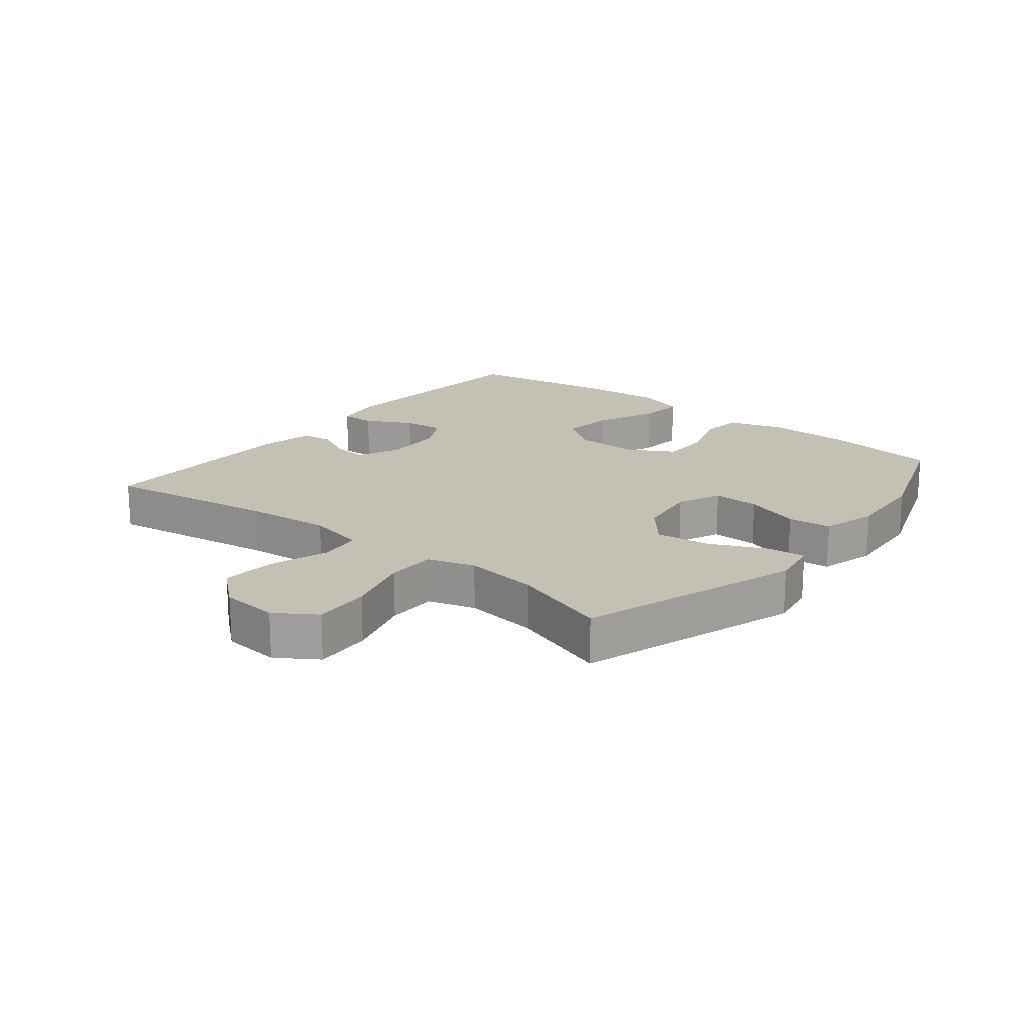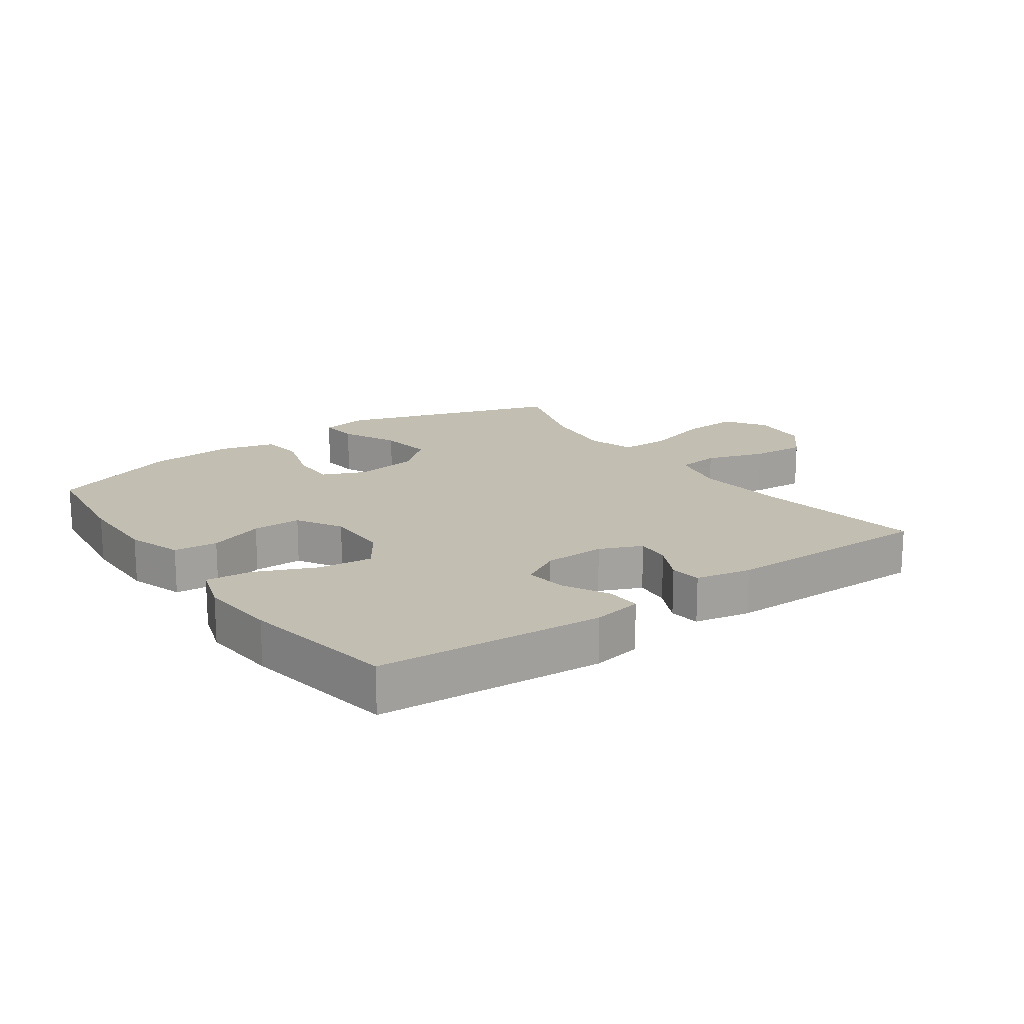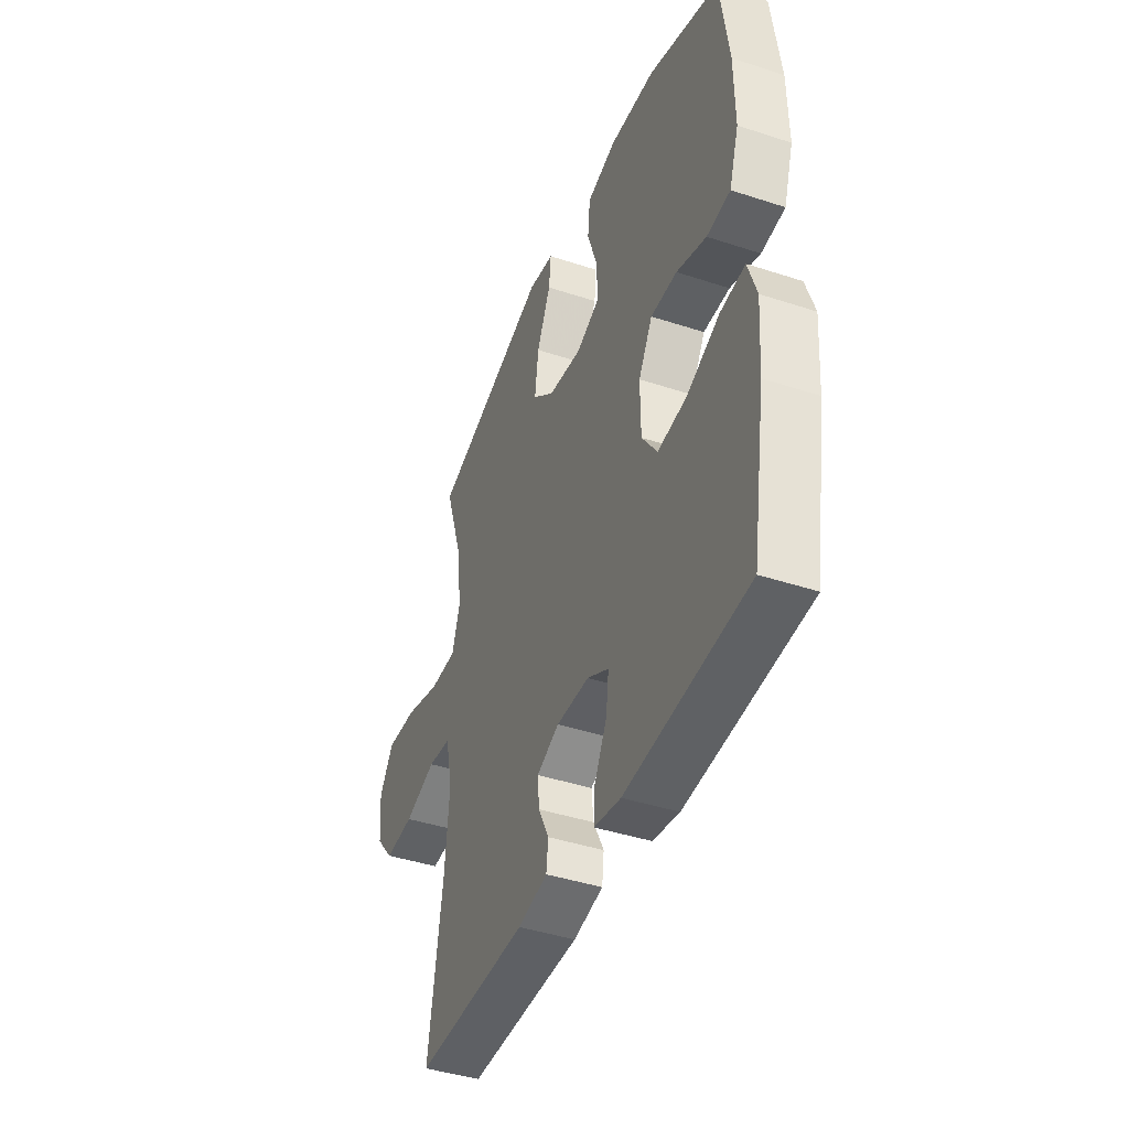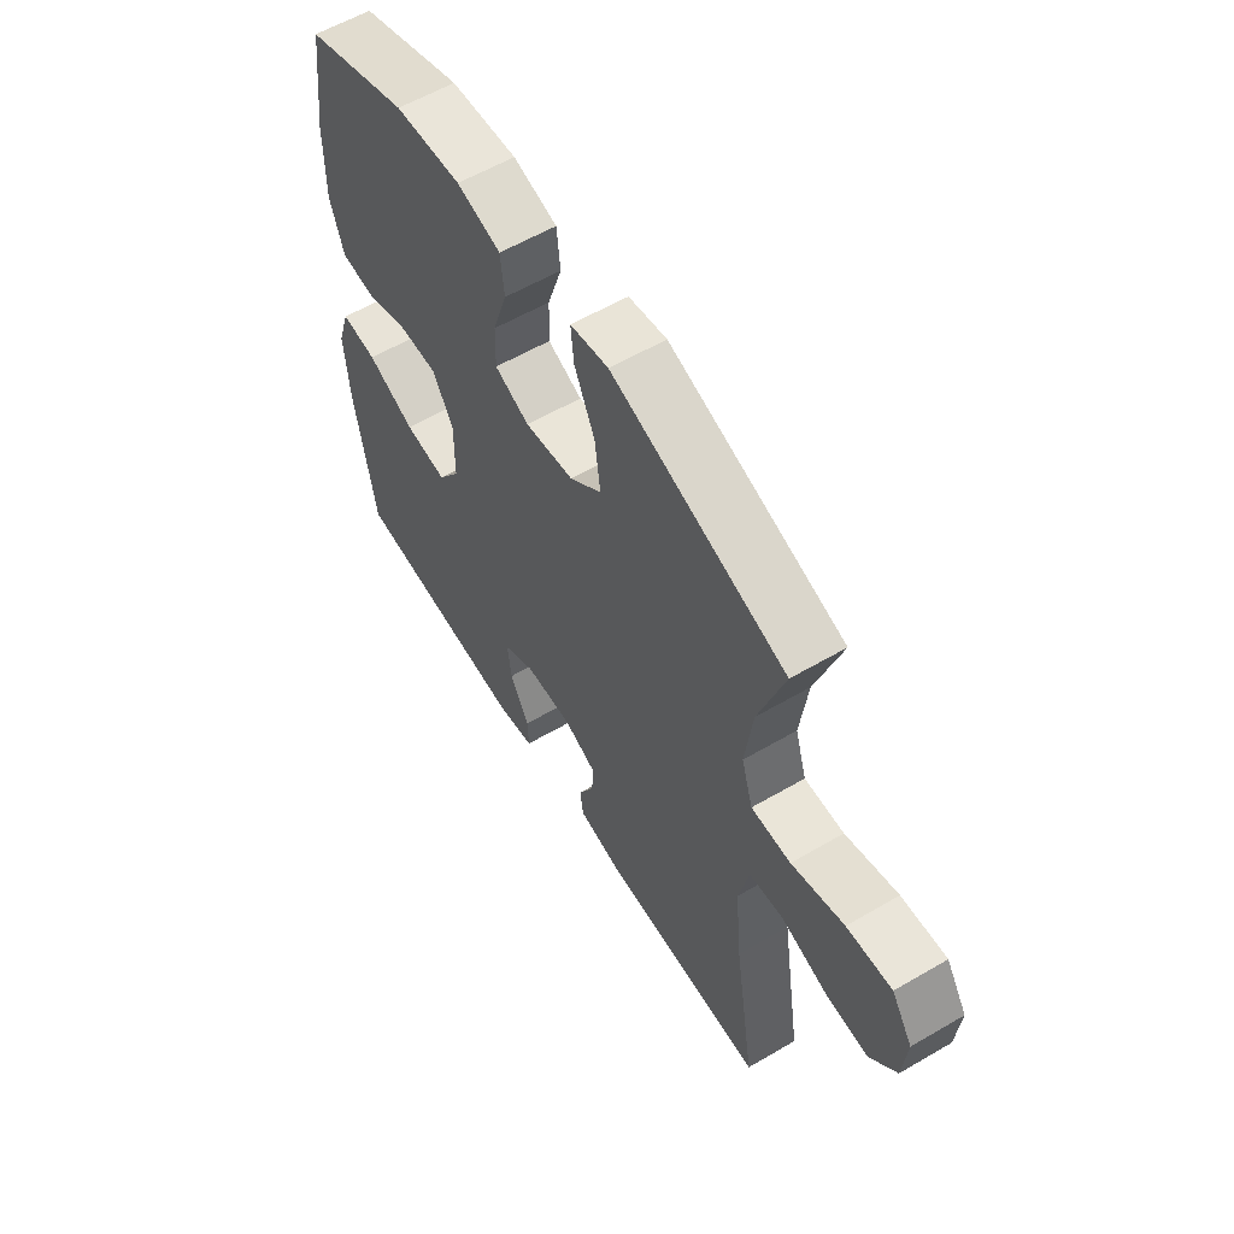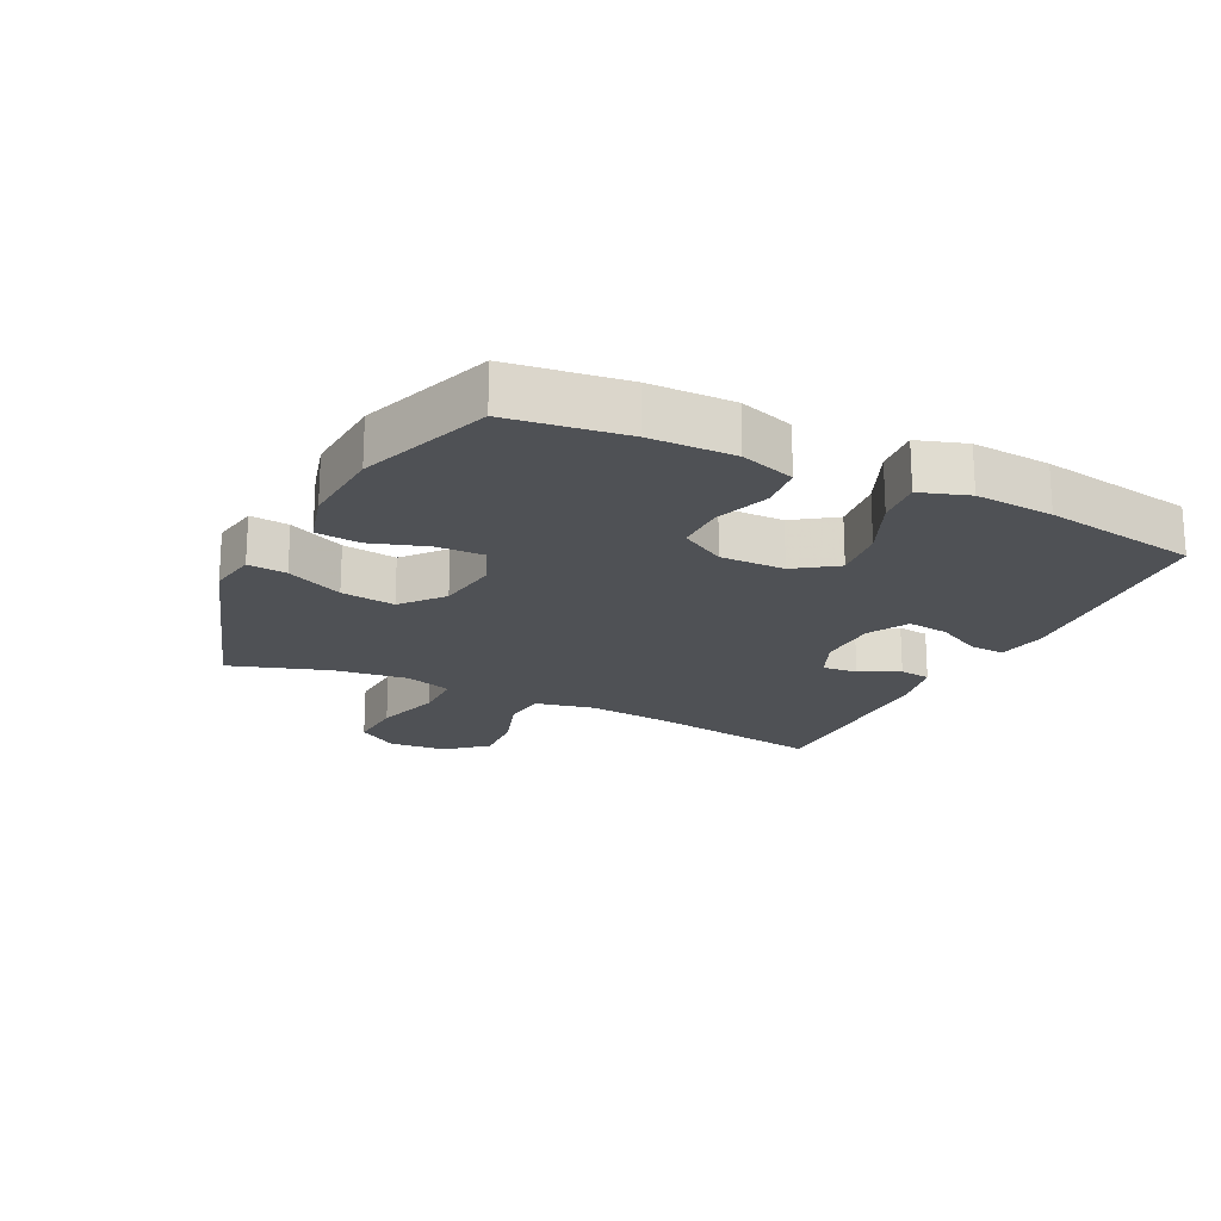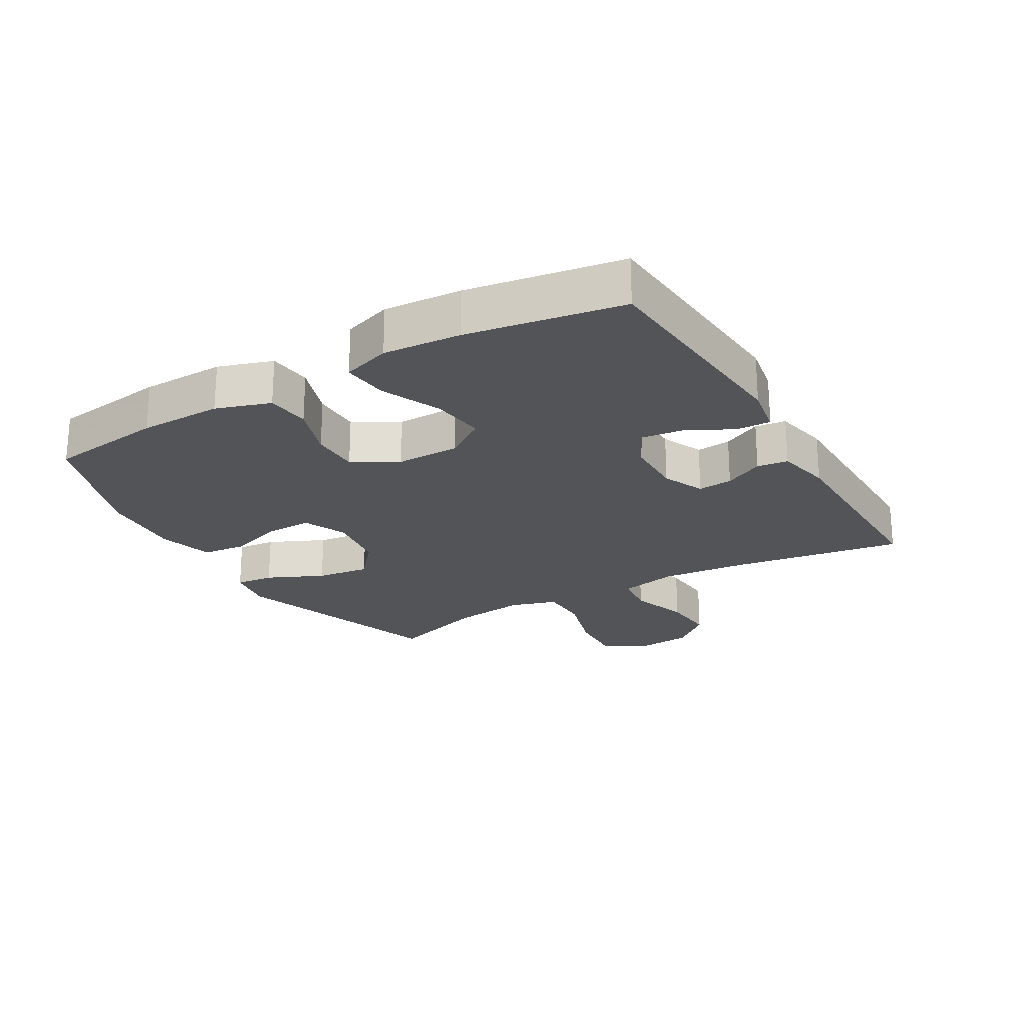
<metadata>
{"format":"obj","ext":"obj","renderer":"f3d","projection":"perspective","resolution":1024,"background":"white","views":[{"elev":18.4,"azim":-51.2,"up":"+Y"},{"elev":17.4,"azim":144.4,"up":"+Y"},{"elev":-42.3,"azim":68.5,"up":"+Z"},{"elev":58.6,"azim":-121.1,"up":"+Z"},{"elev":-19.8,"azim":63.8,"up":"+Y"},{"elev":-22.8,"azim":120.3,"up":"+Y"}]}
</metadata>
<code>
v -0.5 0.07 -0.5
v -0.458 0.07 -0.229
v -0.445 0.07 -0.091
v -0.465 0.07 0.001
v -0.533 0.07 0.009
v -0.626 0.07 -0.022
v -0.712 0.07 -0.028
v -0.765 0.07 0.034
v -0.773 0.07 0.125
v -0.731 0.07 0.189
v -0.641 0.07 0.184
v -0.536 0.07 0.153
v -0.457 0.07 0.154
v -0.434 0.07 0.228
v -0.449 0.07 0.345
v -0.5 0.07 0.5
v -0.153 0.07 0.614
v -0.077 0.07 0.601
v -0.083 0.07 0.54
v -0.124 0.07 0.451
v -0.135 0.07 0.366
v -0.071 0.07 0.312
v 0.027 0.07 0.298
v 0.096 0.07 0.328
v 0.094 0.07 0.402
v 0.065 0.07 0.49
v 0.072 0.07 0.559
v 0.16 0.07 0.583
v 0.293 0.07 0.574
v 0.5 0.07 0.5
v 0.525 0.07 0.316
v 0.527 0.07 0.184
v 0.499 0.07 0.098
v 0.43 0.07 0.091
v 0.343 0.07 0.121
v 0.266 0.07 0.121
v 0.225 0.07 0.05
v 0.226 0.07 -0.051
v 0.271 0.07 -0.116
v 0.356 0.07 -0.106
v 0.452 0.07 -0.064
v 0.524 0.07 -0.057
v 0.549 0.07 -0.133
v 0.54 0.07 -0.256
v 0.5 0.07 -0.5
v 0.144 0.07 -0.527
v 0.066 0.07 -0.513
v 0.068 0.07 -0.459
v 0.106 0.07 -0.386
v 0.114 0.07 -0.321
v 0.051 0.07 -0.286
v -0.045 0.07 -0.284
v -0.111 0.07 -0.313
v -0.106 0.07 -0.368
v -0.075 0.07 -0.43
v -0.081 0.07 -0.479
v -0.168 0.07 -0.497
v -0.5 0 -0.5
v -0.458 0 -0.229
v -0.445 0 -0.091
v -0.465 0 0.001
v -0.533 0 0.009
v -0.626 0 -0.022
v -0.712 0 -0.028
v -0.765 0 0.034
v -0.773 0 0.125
v -0.731 0 0.189
v -0.641 0 0.184
v -0.536 0 0.153
v -0.457 0 0.154
v -0.434 0 0.228
v -0.449 0 0.345
v -0.5 0 0.5
v -0.153 0 0.614
v -0.077 0 0.601
v -0.083 0 0.54
v -0.124 0 0.451
v -0.135 0 0.366
v -0.071 0 0.312
v 0.027 0 0.298
v 0.096 0 0.328
v 0.094 0 0.402
v 0.065 0 0.49
v 0.072 0 0.559
v 0.16 0 0.583
v 0.293 0 0.574
v 0.5 0 0.5
v 0.525 0 0.316
v 0.527 0 0.184
v 0.499 0 0.098
v 0.43 0 0.091
v 0.343 0 0.121
v 0.266 0 0.121
v 0.225 0 0.05
v 0.226 0 -0.051
v 0.271 0 -0.116
v 0.356 0 -0.106
v 0.452 0 -0.064
v 0.524 0 -0.057
v 0.549 0 -0.133
v 0.54 0 -0.256
v 0.5 0 -0.5
v 0.144 0 -0.527
v 0.066 0 -0.513
v 0.068 0 -0.459
v 0.106 0 -0.386
v 0.114 0 -0.321
v 0.051 0 -0.286
v -0.045 0 -0.284
v -0.111 0 -0.313
v -0.106 0 -0.368
v -0.075 0 -0.43
v -0.081 0 -0.479
v -0.168 0 -0.497
f 57 1 2
f 56 57 2
f 55 56 2
f 54 55 2
f 53 54 2 3
f 52 53 3 4
f 51 52 4
f 50 51 4
f 47 48 49
f 46 47 49
f 45 46 49
f 44 45 49
f 43 44 49
f 42 43 49
f 41 42 49
f 40 41 49
f 39 40 49 50
f 38 39 50 4
f 33 34 35
f 32 33 35
f 31 32 35
f 30 31 35
f 29 30 35
f 28 29 35
f 27 28 35
f 26 27 35
f 25 26 35
f 24 25 35 36
f 23 24 36 37
f 18 19 20
f 17 18 20
f 16 17 20
f 15 16 20
f 14 15 20 21
f 13 14 21 22
f 10 11 12
f 9 10 12
f 8 9 12
f 7 8 12
f 6 7 12
f 5 6 12
f 5 12 13
f 23 37 38
f 22 23 38
f 13 22 38
f 5 13 38
f 4 5 38
f 59 58 114
f 59 114 113
f 59 113 112
f 59 112 111
f 60 59 111 110
f 61 60 110 109
f 61 109 108
f 61 108 107
f 106 105 104
f 106 104 103
f 106 103 102
f 106 102 101
f 106 101 100
f 106 100 99
f 106 99 98
f 106 98 97
f 107 106 97 96
f 61 107 96 95
f 92 91 90
f 92 90 89
f 92 89 88
f 92 88 87
f 92 87 86
f 92 86 85
f 92 85 84
f 92 84 83
f 92 83 82
f 93 92 82 81
f 94 93 81 80
f 77 76 75
f 77 75 74
f 77 74 73
f 77 73 72
f 78 77 72 71
f 79 78 71 70
f 69 68 67
f 69 67 66
f 69 66 65
f 69 65 64
f 69 64 63
f 69 63 62
f 70 69 62
f 95 94 80
f 95 80 79
f 95 79 70
f 95 70 62
f 95 62 61
f 1 58 59 2
f 2 59 60 3
f 3 60 61 4
f 4 61 62 5
f 5 62 63 6
f 6 63 64 7
f 7 64 65 8
f 8 65 66 9
f 9 66 67 10
f 10 67 68 11
f 11 68 69 12
f 12 69 70 13
f 13 70 71 14
f 14 71 72 15
f 15 72 73 16
f 16 73 74 17
f 17 74 75 18
f 18 75 76 19
f 19 76 77 20
f 20 77 78 21
f 21 78 79 22
f 22 79 80 23
f 23 80 81 24
f 24 81 82 25
f 25 82 83 26
f 26 83 84 27
f 27 84 85 28
f 28 85 86 29
f 29 86 87 30
f 30 87 88 31
f 31 88 89 32
f 32 89 90 33
f 33 90 91 34
f 34 91 92 35
f 35 92 93 36
f 36 93 94 37
f 37 94 95 38
f 38 95 96 39
f 39 96 97 40
f 40 97 98 41
f 41 98 99 42
f 42 99 100 43
f 43 100 101 44
f 44 101 102 45
f 45 102 103 46
f 46 103 104 47
f 47 104 105 48
f 48 105 106 49
f 49 106 107 50
f 50 107 108 51
f 51 108 109 52
f 52 109 110 53
f 53 110 111 54
f 54 111 112 55
f 55 112 113 56
f 56 113 114 57
f 57 114 58 1

</code>
